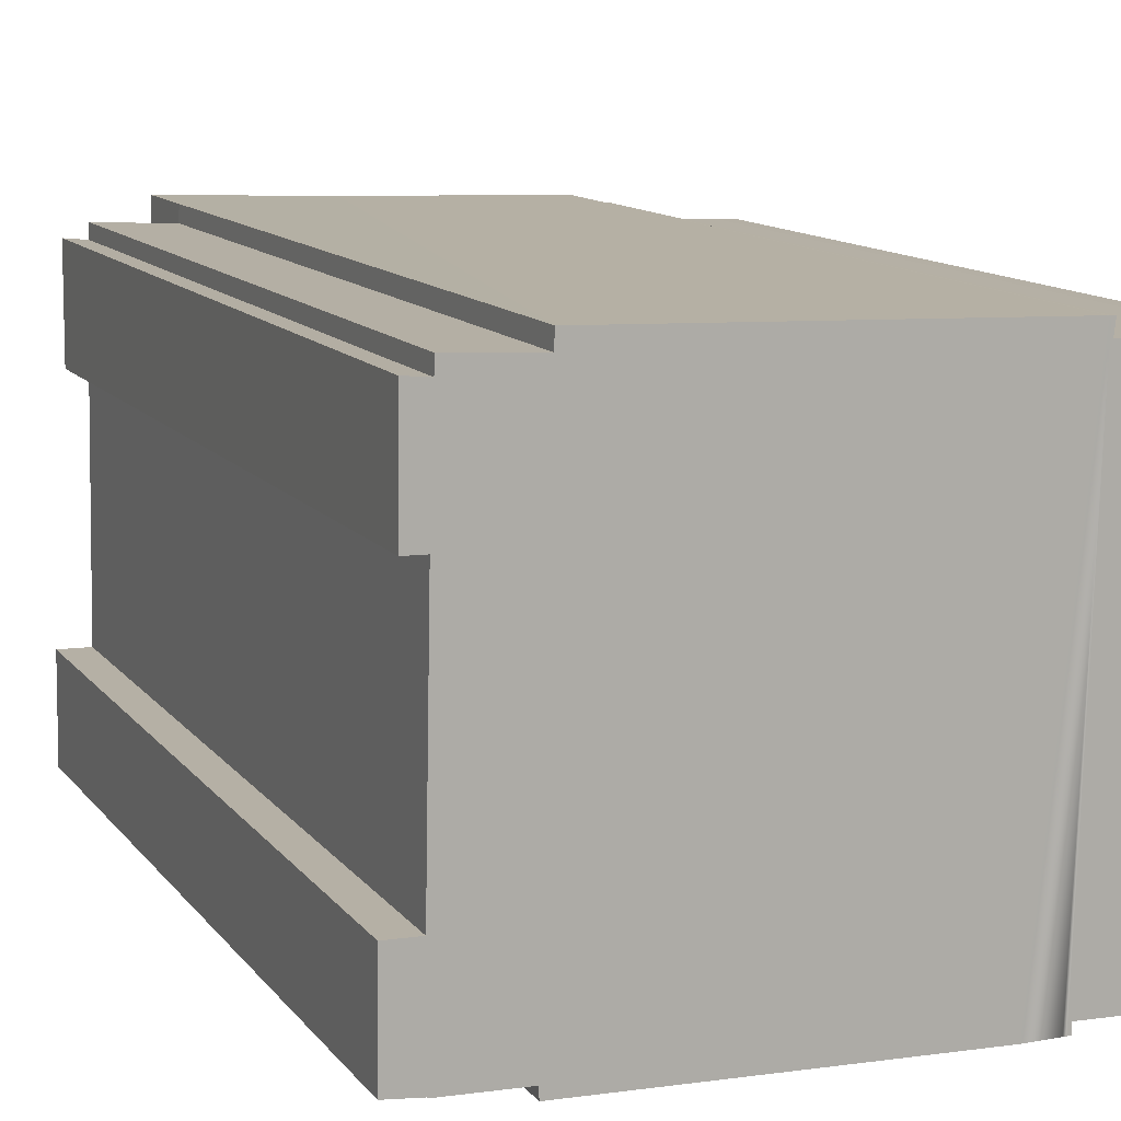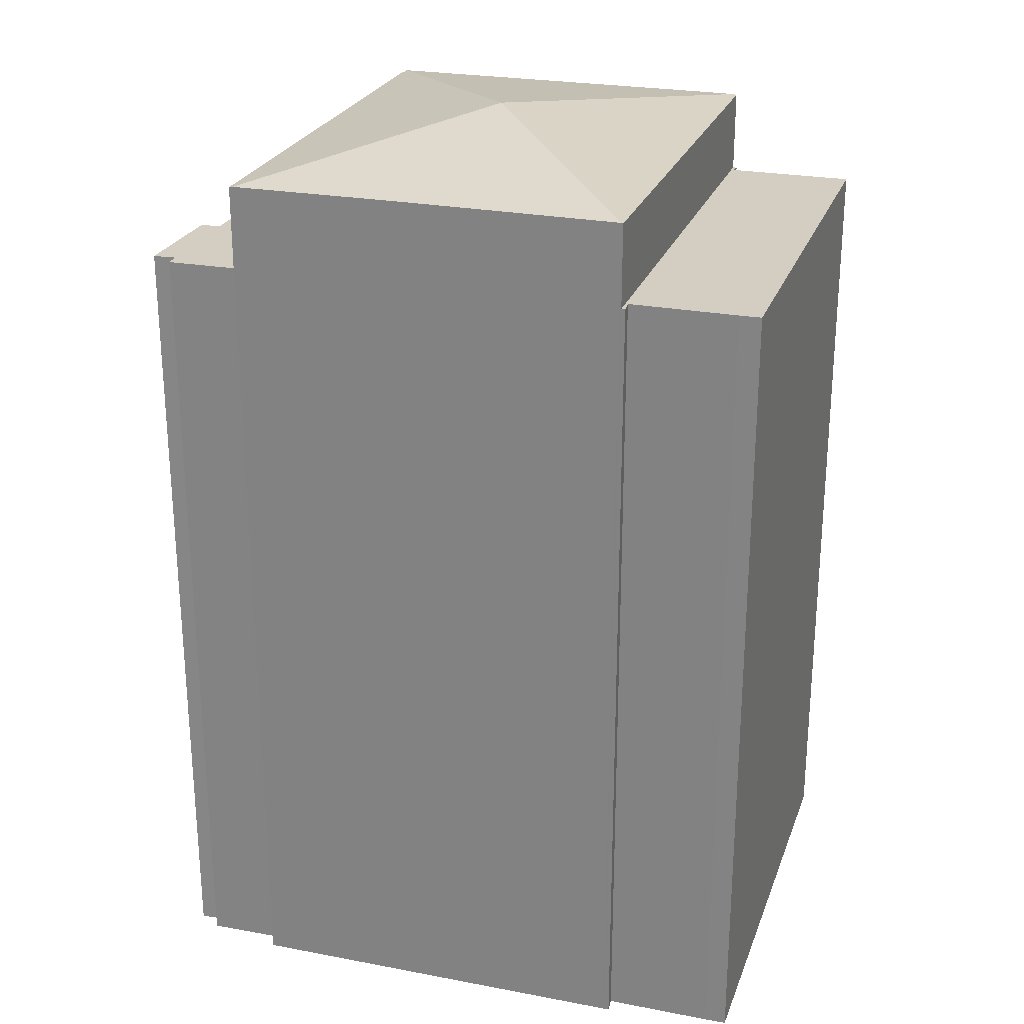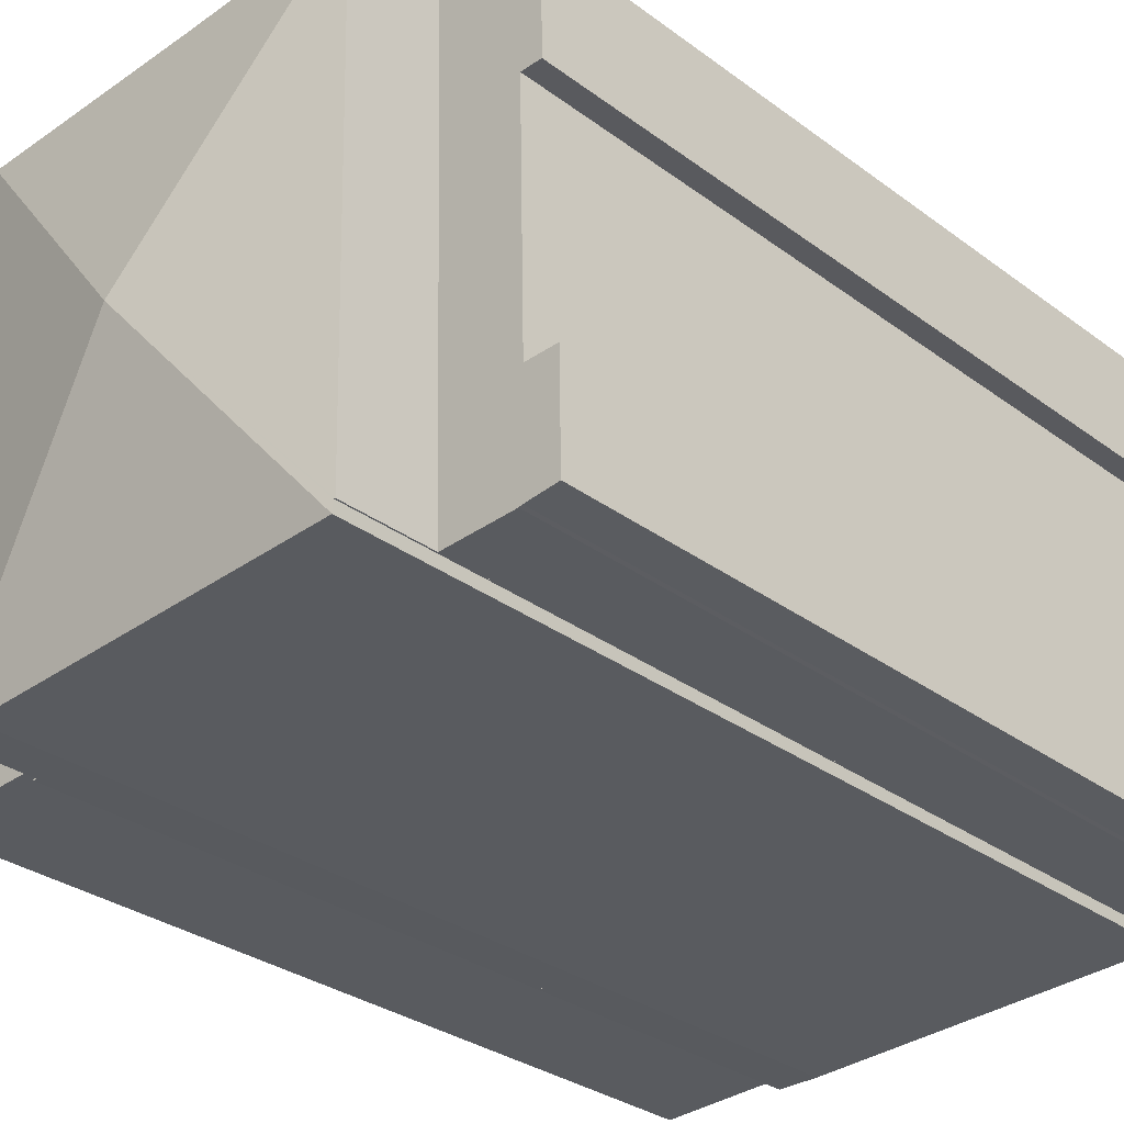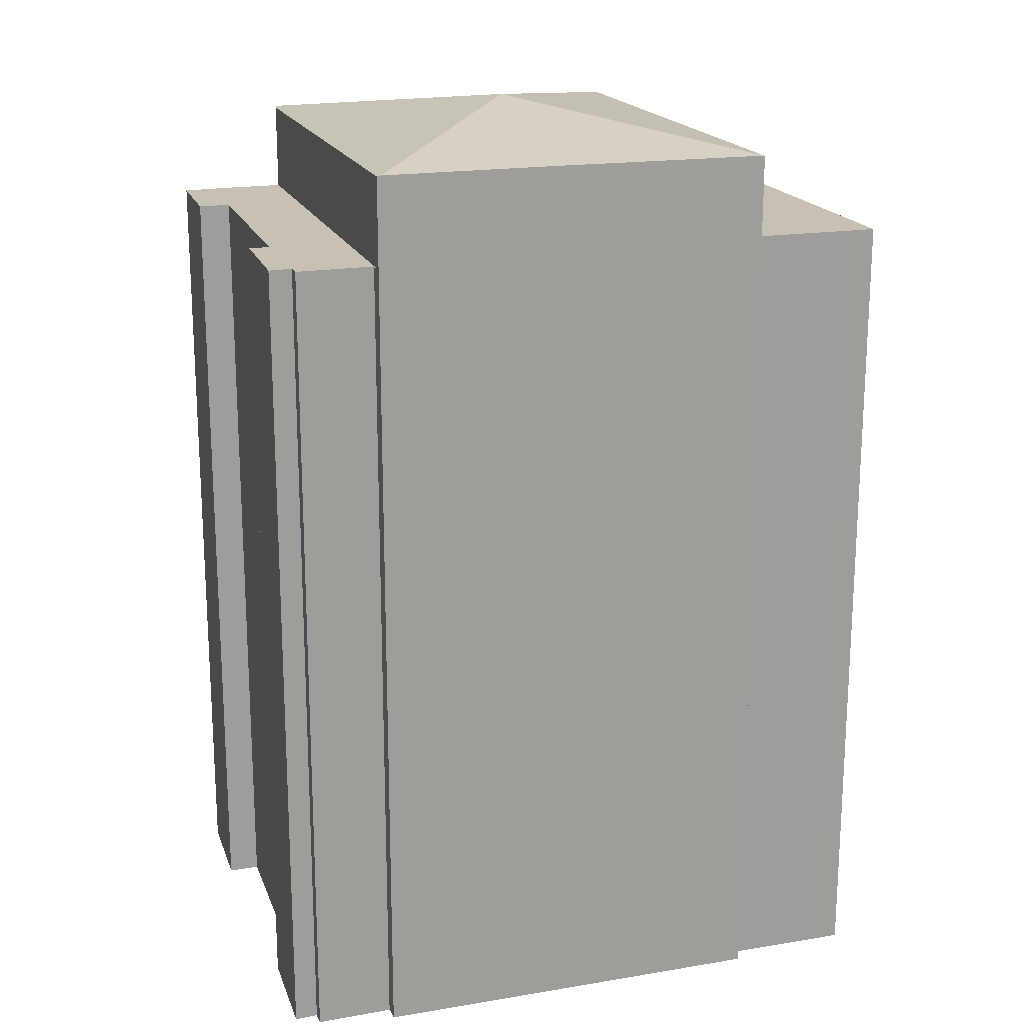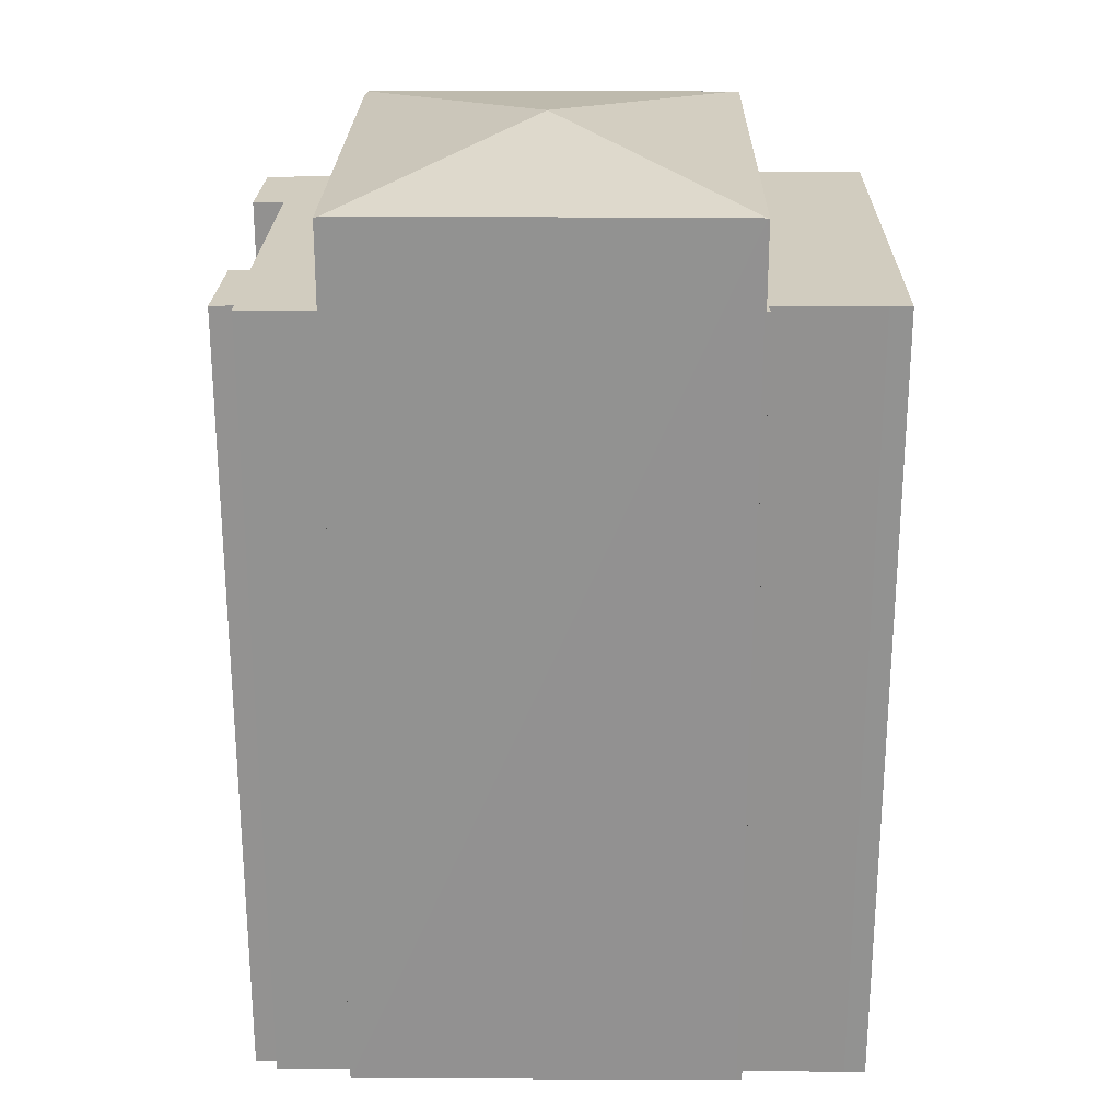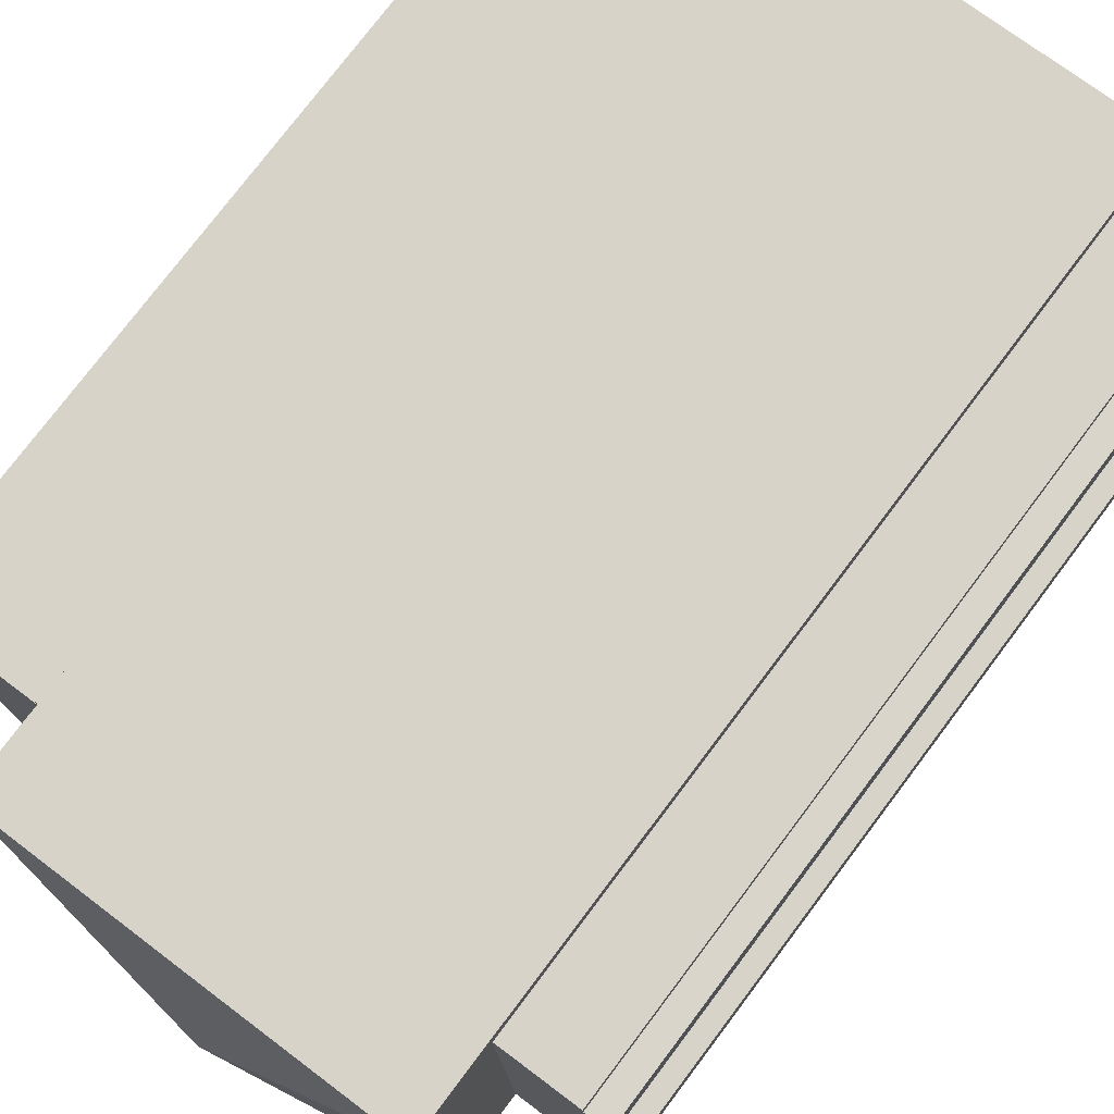
<metadata>
{"format":"obj","ext":"obj","renderer":"f3d","projection":"perspective","resolution":1024,"background":"white","views":[{"elev":12.2,"azim":-23.0,"up":"+Z"},{"elev":25.3,"azim":19.1,"up":"+Y"},{"elev":-30.8,"azim":-136.7,"up":"+Z"},{"elev":18.6,"azim":-15.6,"up":"+Y"},{"elev":23.8,"azim":2.5,"up":"+Y"},{"elev":76.7,"azim":-143.0,"up":"+Z"}]}
</metadata>
<code>
v  14.95 29.08 -1.069
v  10.02 30.26 7.167
v  16.05 29.09 -1.069
v  14.01 29.08 -1.03
v  3.512 29.08 -0.588
v  3.491 29.07 -0.243
v  3.448 29.06 -0.241
v  3.871 29.06 15.42
v  3.993 29.09 15.41
v  9.42 29.09 15.17
v  16.55 29.07 14.95
v  16.16 29.06 -1.069
v  16.61 29.06 14.95
v  14.95 6.546e-17 -1.069
v  16.16 6.546e-17 -1.069
v  16.05 6.546e-17 -1.069
v  3.512 3.6e-17 -0.588
v  14.01 6.307e-17 -1.03
v  3.491 1.488e-17 -0.243
v  3.448 1.476e-17 -0.241
v  3.871 -9.44e-16 15.42
v  16.55 -9.155e-16 14.95
v  3.993 -9.437e-16 15.41
v  9.42 -9.288e-16 15.17
v  16.61 -9.154e-16 14.95
v  0.049 26.2 3.346
v  1.067 26.2 3.317
v  0 26.2 1.605e-15
v  0.609 26.2 14.63
v  1.344 26.2 14.55
v  0.574 26.2 11.1
v  1.365 26.2 15.02
v  3.84 26.2 14.89
v  3.448 26.2 -0.241
v  3.871 26.2 15.42
v  1.167 26.2 -0.141
v  1.057 26.2 -0.112
v  1.225 26.2 11.08
v  1.067 -2.031e-16 3.317
v  1.225 -6.786e-16 11.08
v  0.574 -6.797e-16 11.1
v  0.609 -8.959e-16 14.63
v  1.344 -8.911e-16 14.55
v  1.365 -9.199e-16 15.02
v  3.84 -9.12e-16 14.89
v  0 0 0
v  0.049 -2.049e-16 3.346
v  1.167 8.634e-18 -0.141
v  1.057 6.858e-18 -0.112
v  16.16 26.37 -1.069
v  16.27 26.37 -0.74
v  16.29 26.37 -1.069
v  16.61 26.37 14.95
v  16.67 26.37 14.45
v  20.81 26.37 14.31
v  20.11 26.37 14.35
v  16.73 26.37 14.95
v  20.4 26.37 -0.911
v  16.67 -8.85e-16 14.45
v  20.11 -8.784e-16 14.35
v  20.81 -8.762e-16 14.31
v  16.73 -9.152e-16 14.95
v  20.4 5.578e-17 -0.911
v  16.27 4.531e-17 -0.74
v  16.29 6.546e-17 -1.069
g defaultobject
f 1 2 3
f 2 1 4
f 2 4 5
f 6 2 5
f 2 6 7
f 2 7 8
f 2 8 9
f 10 2 9
f 2 10 11
f 12 11 13
f 11 12 2
f 2 12 3
f 12 1 3
f 1 12 14
f 14 12 15
f 14 15 16
f 14 4 1
f 4 14 5
f 5 14 17
f 17 14 18
f 19 7 6
f 7 19 20
f 17 6 5
f 6 17 19
f 20 8 7
f 8 20 21
f 21 9 8
f 9 21 10
f 10 21 11
f 11 21 22
f 22 21 23
f 22 23 24
f 22 13 11
f 13 22 25
f 25 12 13
f 12 25 15
f 20 23 21
f 23 20 24
f 24 20 19
f 24 19 17
f 24 17 18
f 24 18 22
f 22 18 14
f 22 14 16
f 22 16 25
f 25 16 15
f 26 27 28
f 29 30 31
f 32 33 30
f 34 33 35
f 33 34 36
f 33 36 37
f 33 37 27
f 27 37 28
f 33 27 38
f 33 38 31
f 33 31 30
f 39 38 27
f 38 39 40
f 41 29 31
f 29 41 42
f 43 32 30
f 32 43 44
f 45 35 33
f 35 45 21
f 46 26 28
f 26 46 47
f 40 31 38
f 31 40 41
f 20 36 34
f 36 20 48
f 48 37 36
f 37 48 49
f 49 28 37
f 28 49 46
f 42 30 29
f 30 42 43
f 44 33 32
f 33 44 45
f 47 27 26
f 27 47 39
f 21 34 35
f 34 21 20
f 43 45 44
f 41 43 42
f 46 39 47
f 45 20 21
f 20 45 43
f 20 43 40
f 40 43 41
f 20 40 39
f 20 39 46
f 20 46 49
f 20 49 48
f 50 51 52
f 51 50 53
f 51 53 54
f 51 54 55
f 55 54 56
f 54 53 57
f 55 58 51
f 59 56 54
f 56 59 60
f 60 55 56
f 55 60 61
f 25 57 53
f 57 25 62
f 61 58 55
f 58 61 63
f 64 52 51
f 52 64 65
f 62 54 57
f 54 62 59
f 63 51 58
f 51 63 64
f 65 50 52
f 50 65 15
f 15 53 50
f 53 15 25
f 61 64 63
f 64 61 60
f 64 60 59
f 64 59 15
f 15 59 25
f 25 59 62
f 15 65 64

</code>
